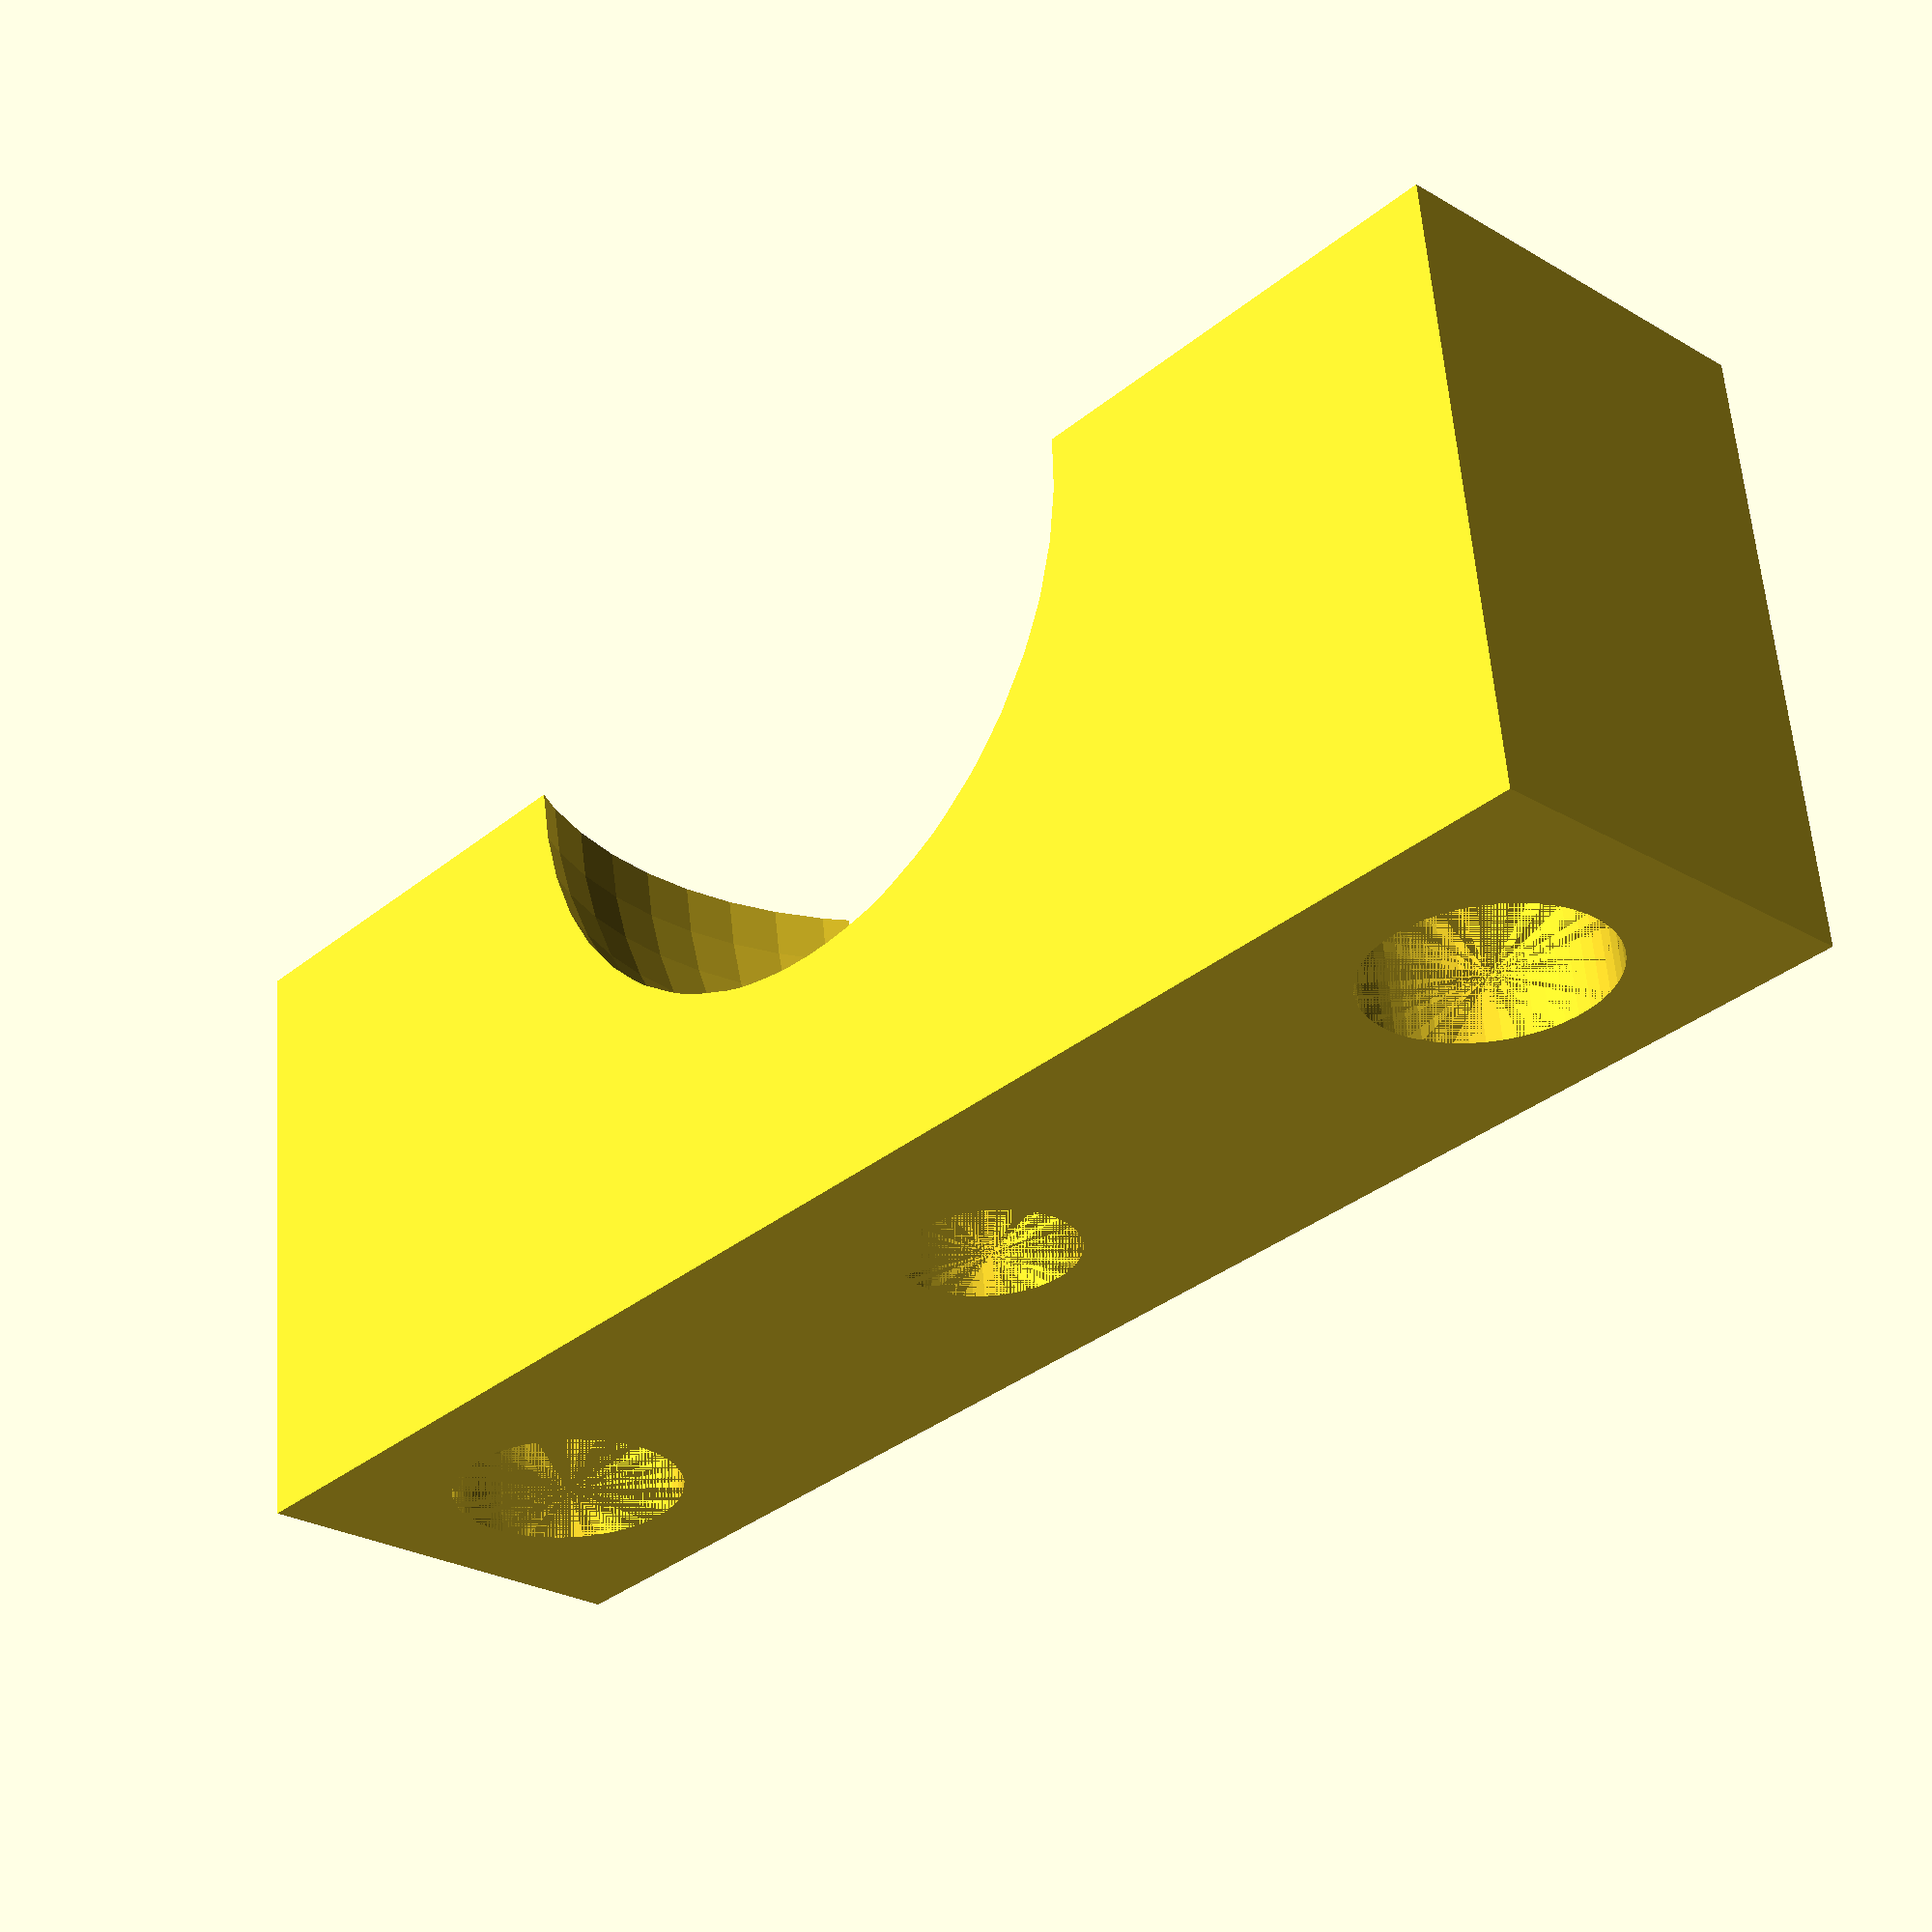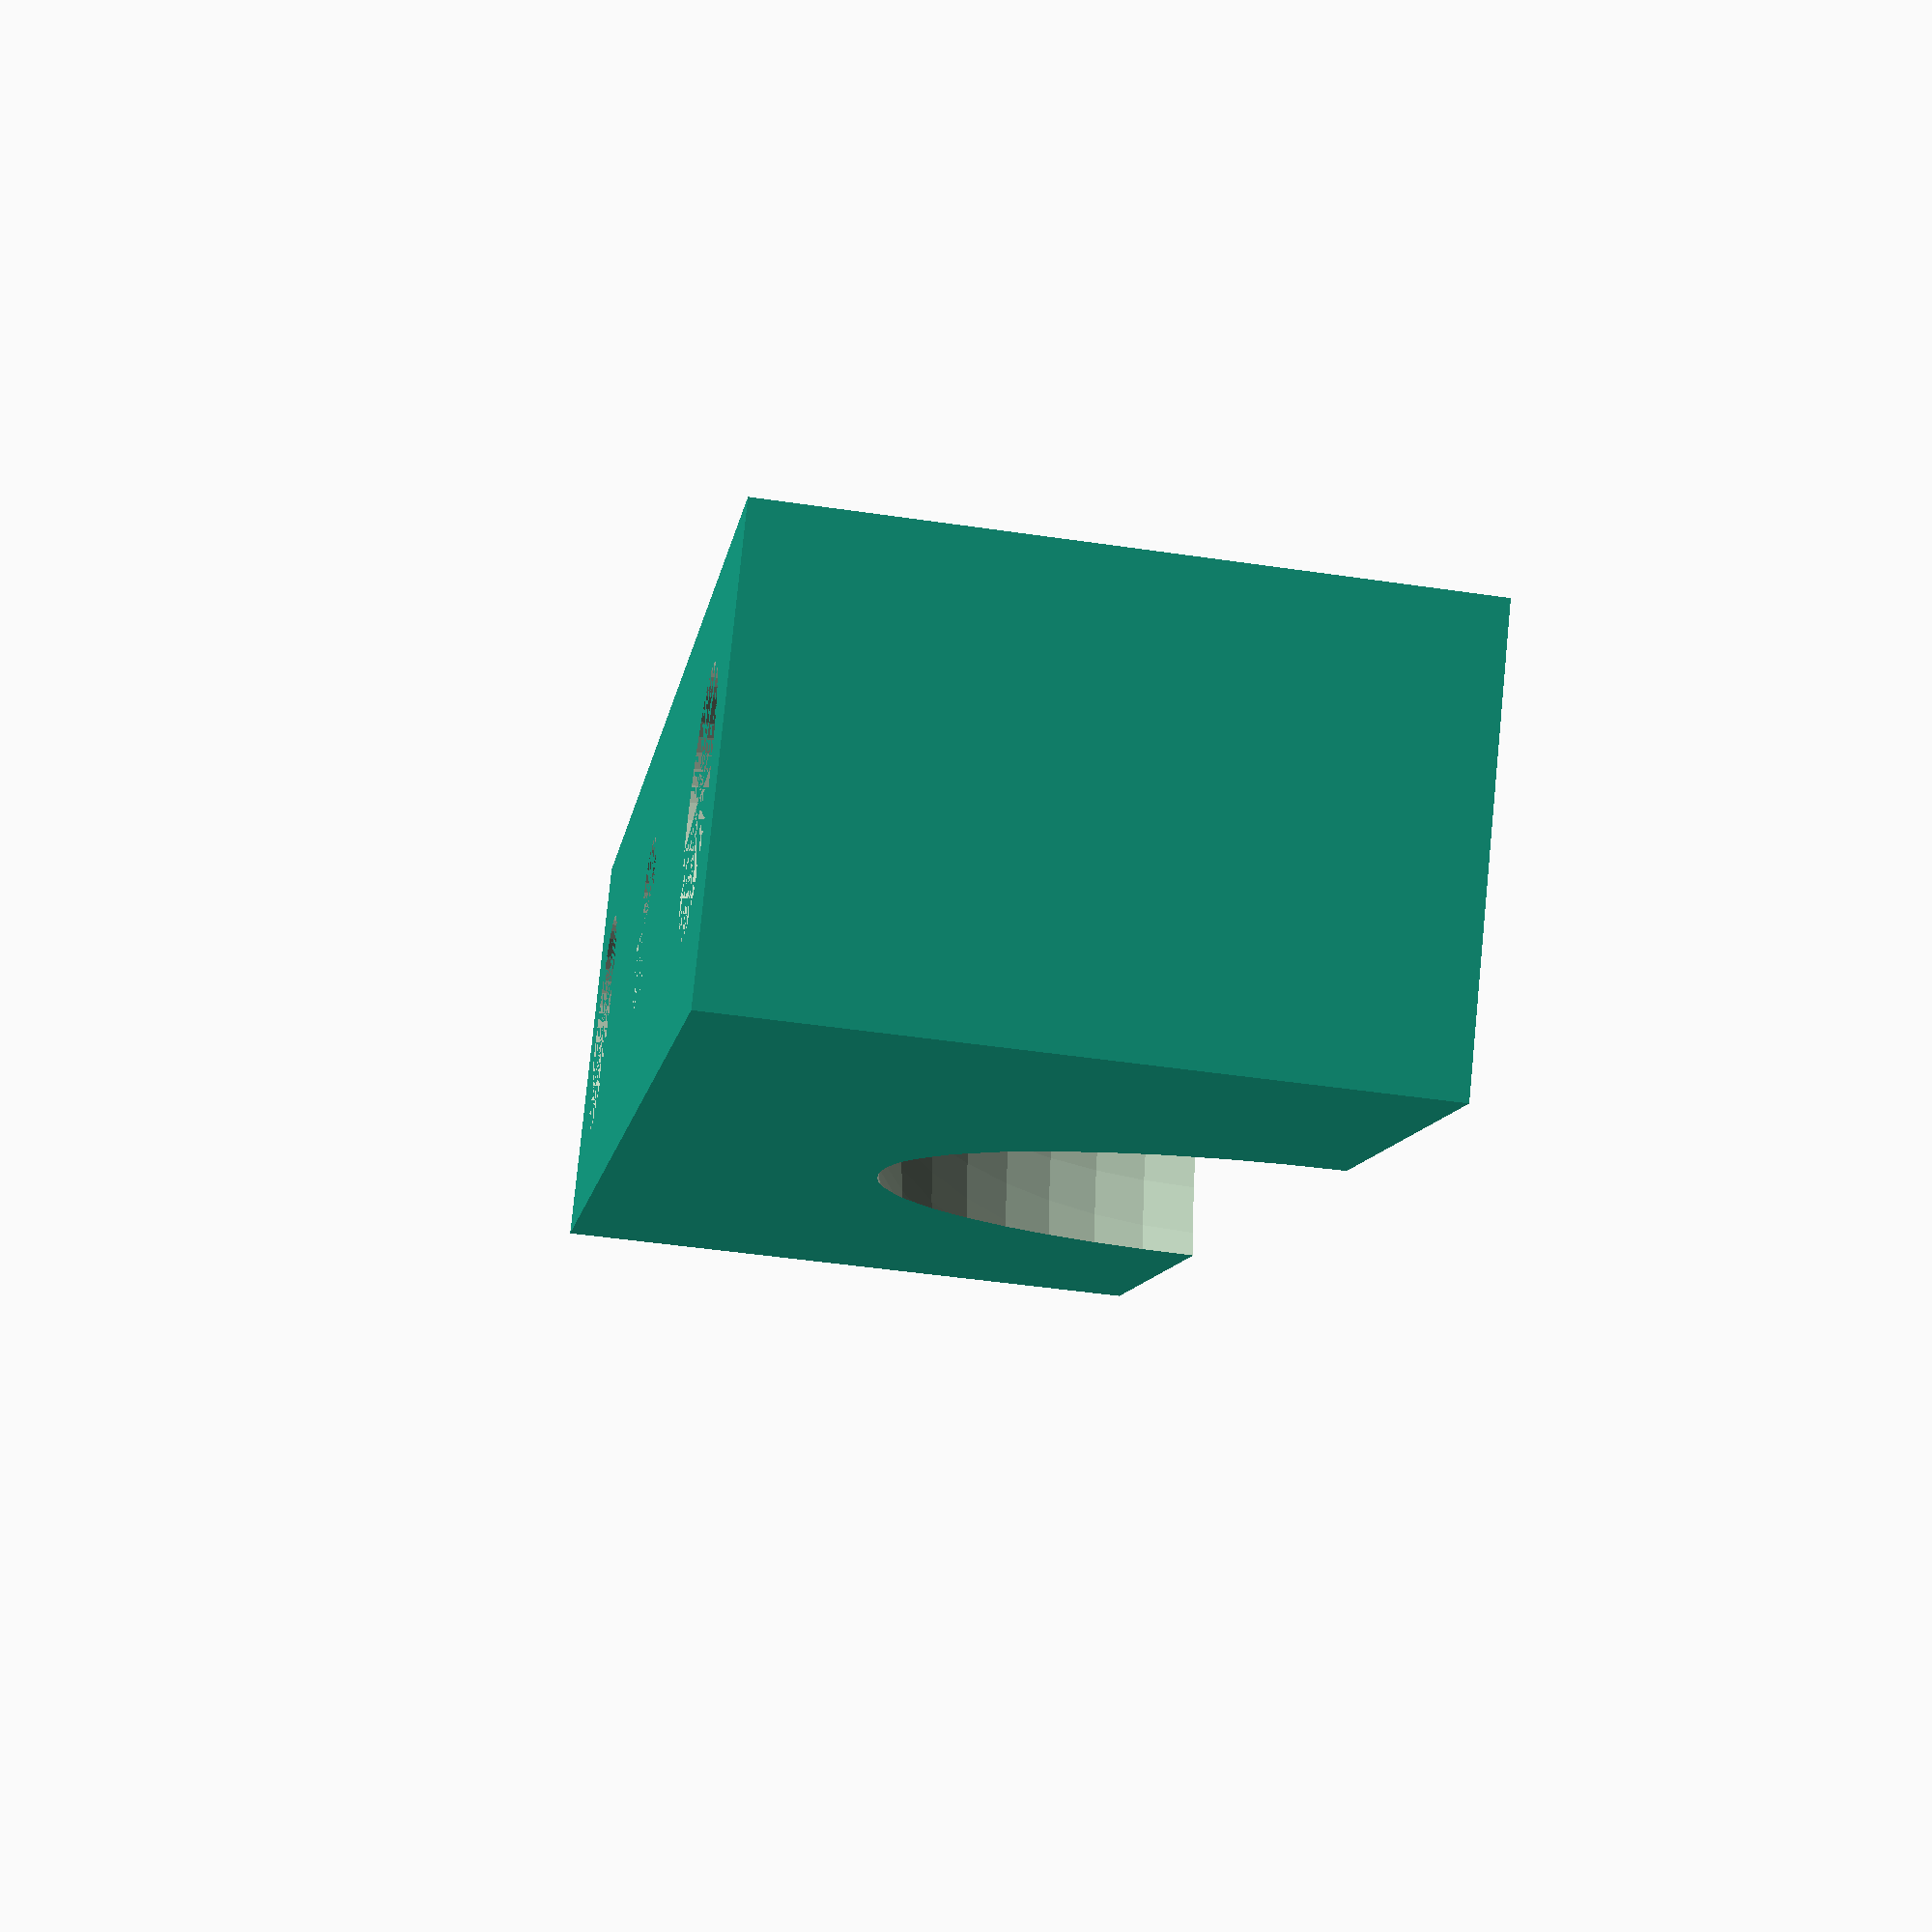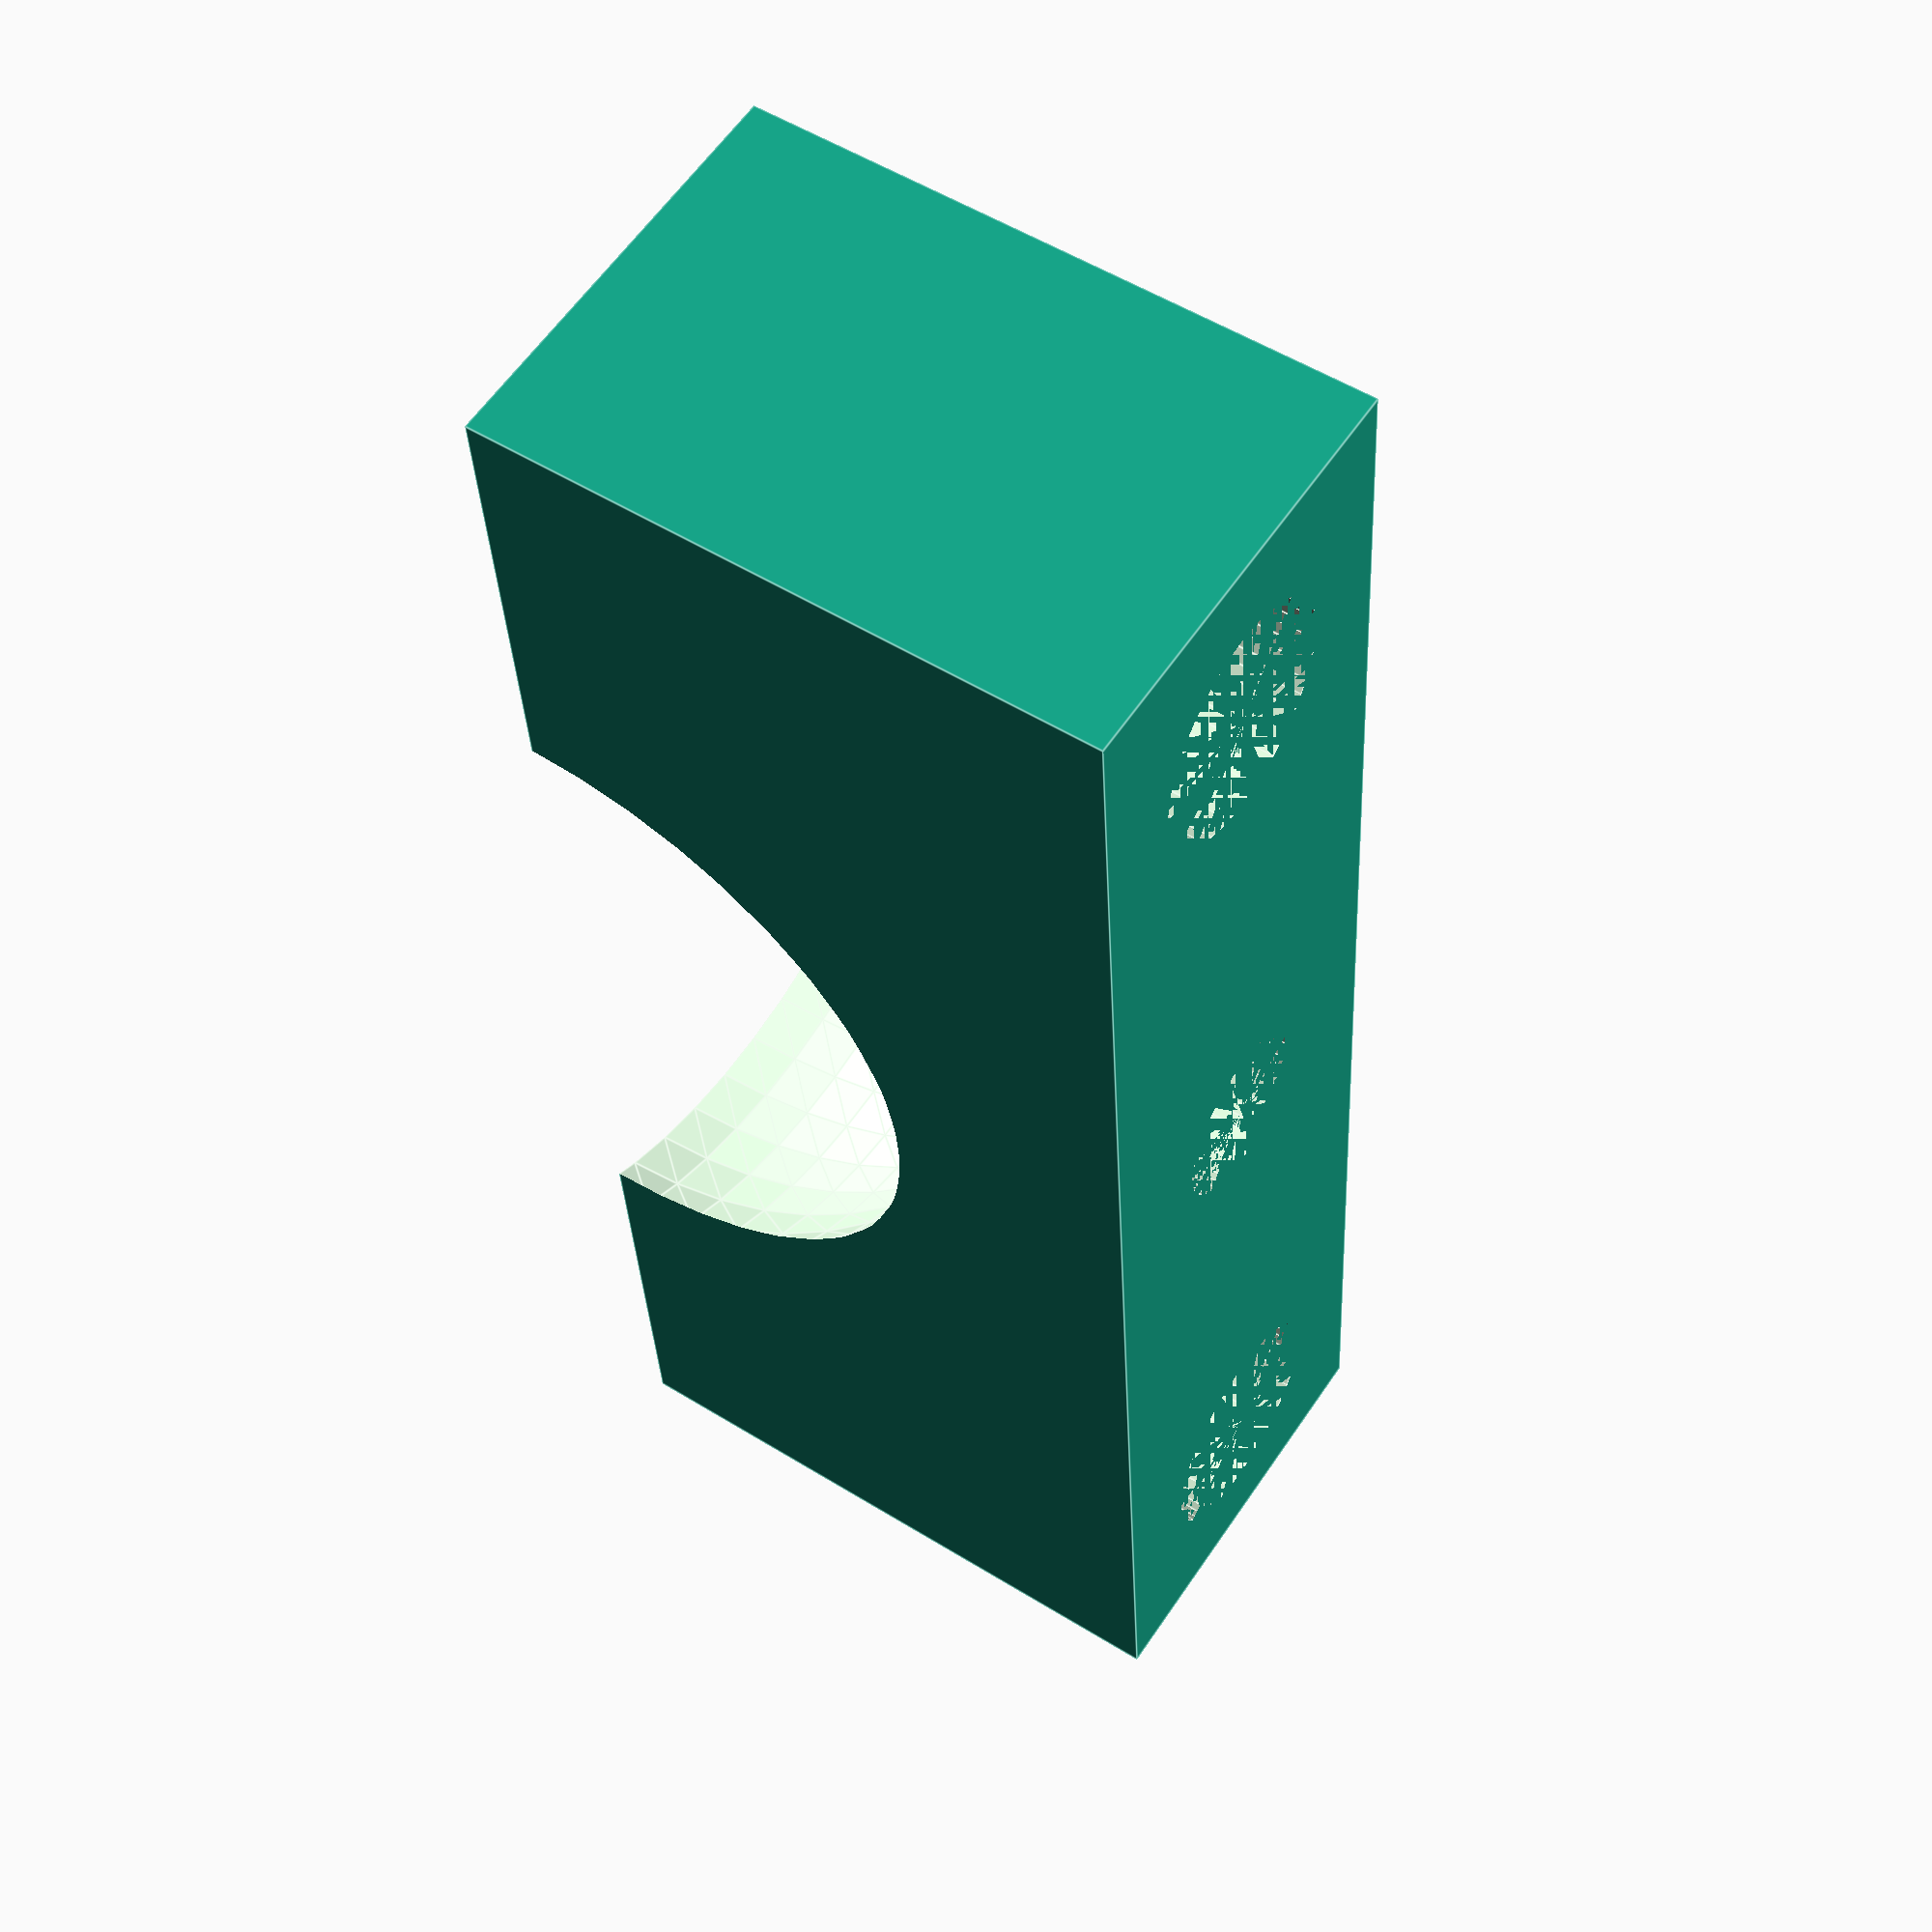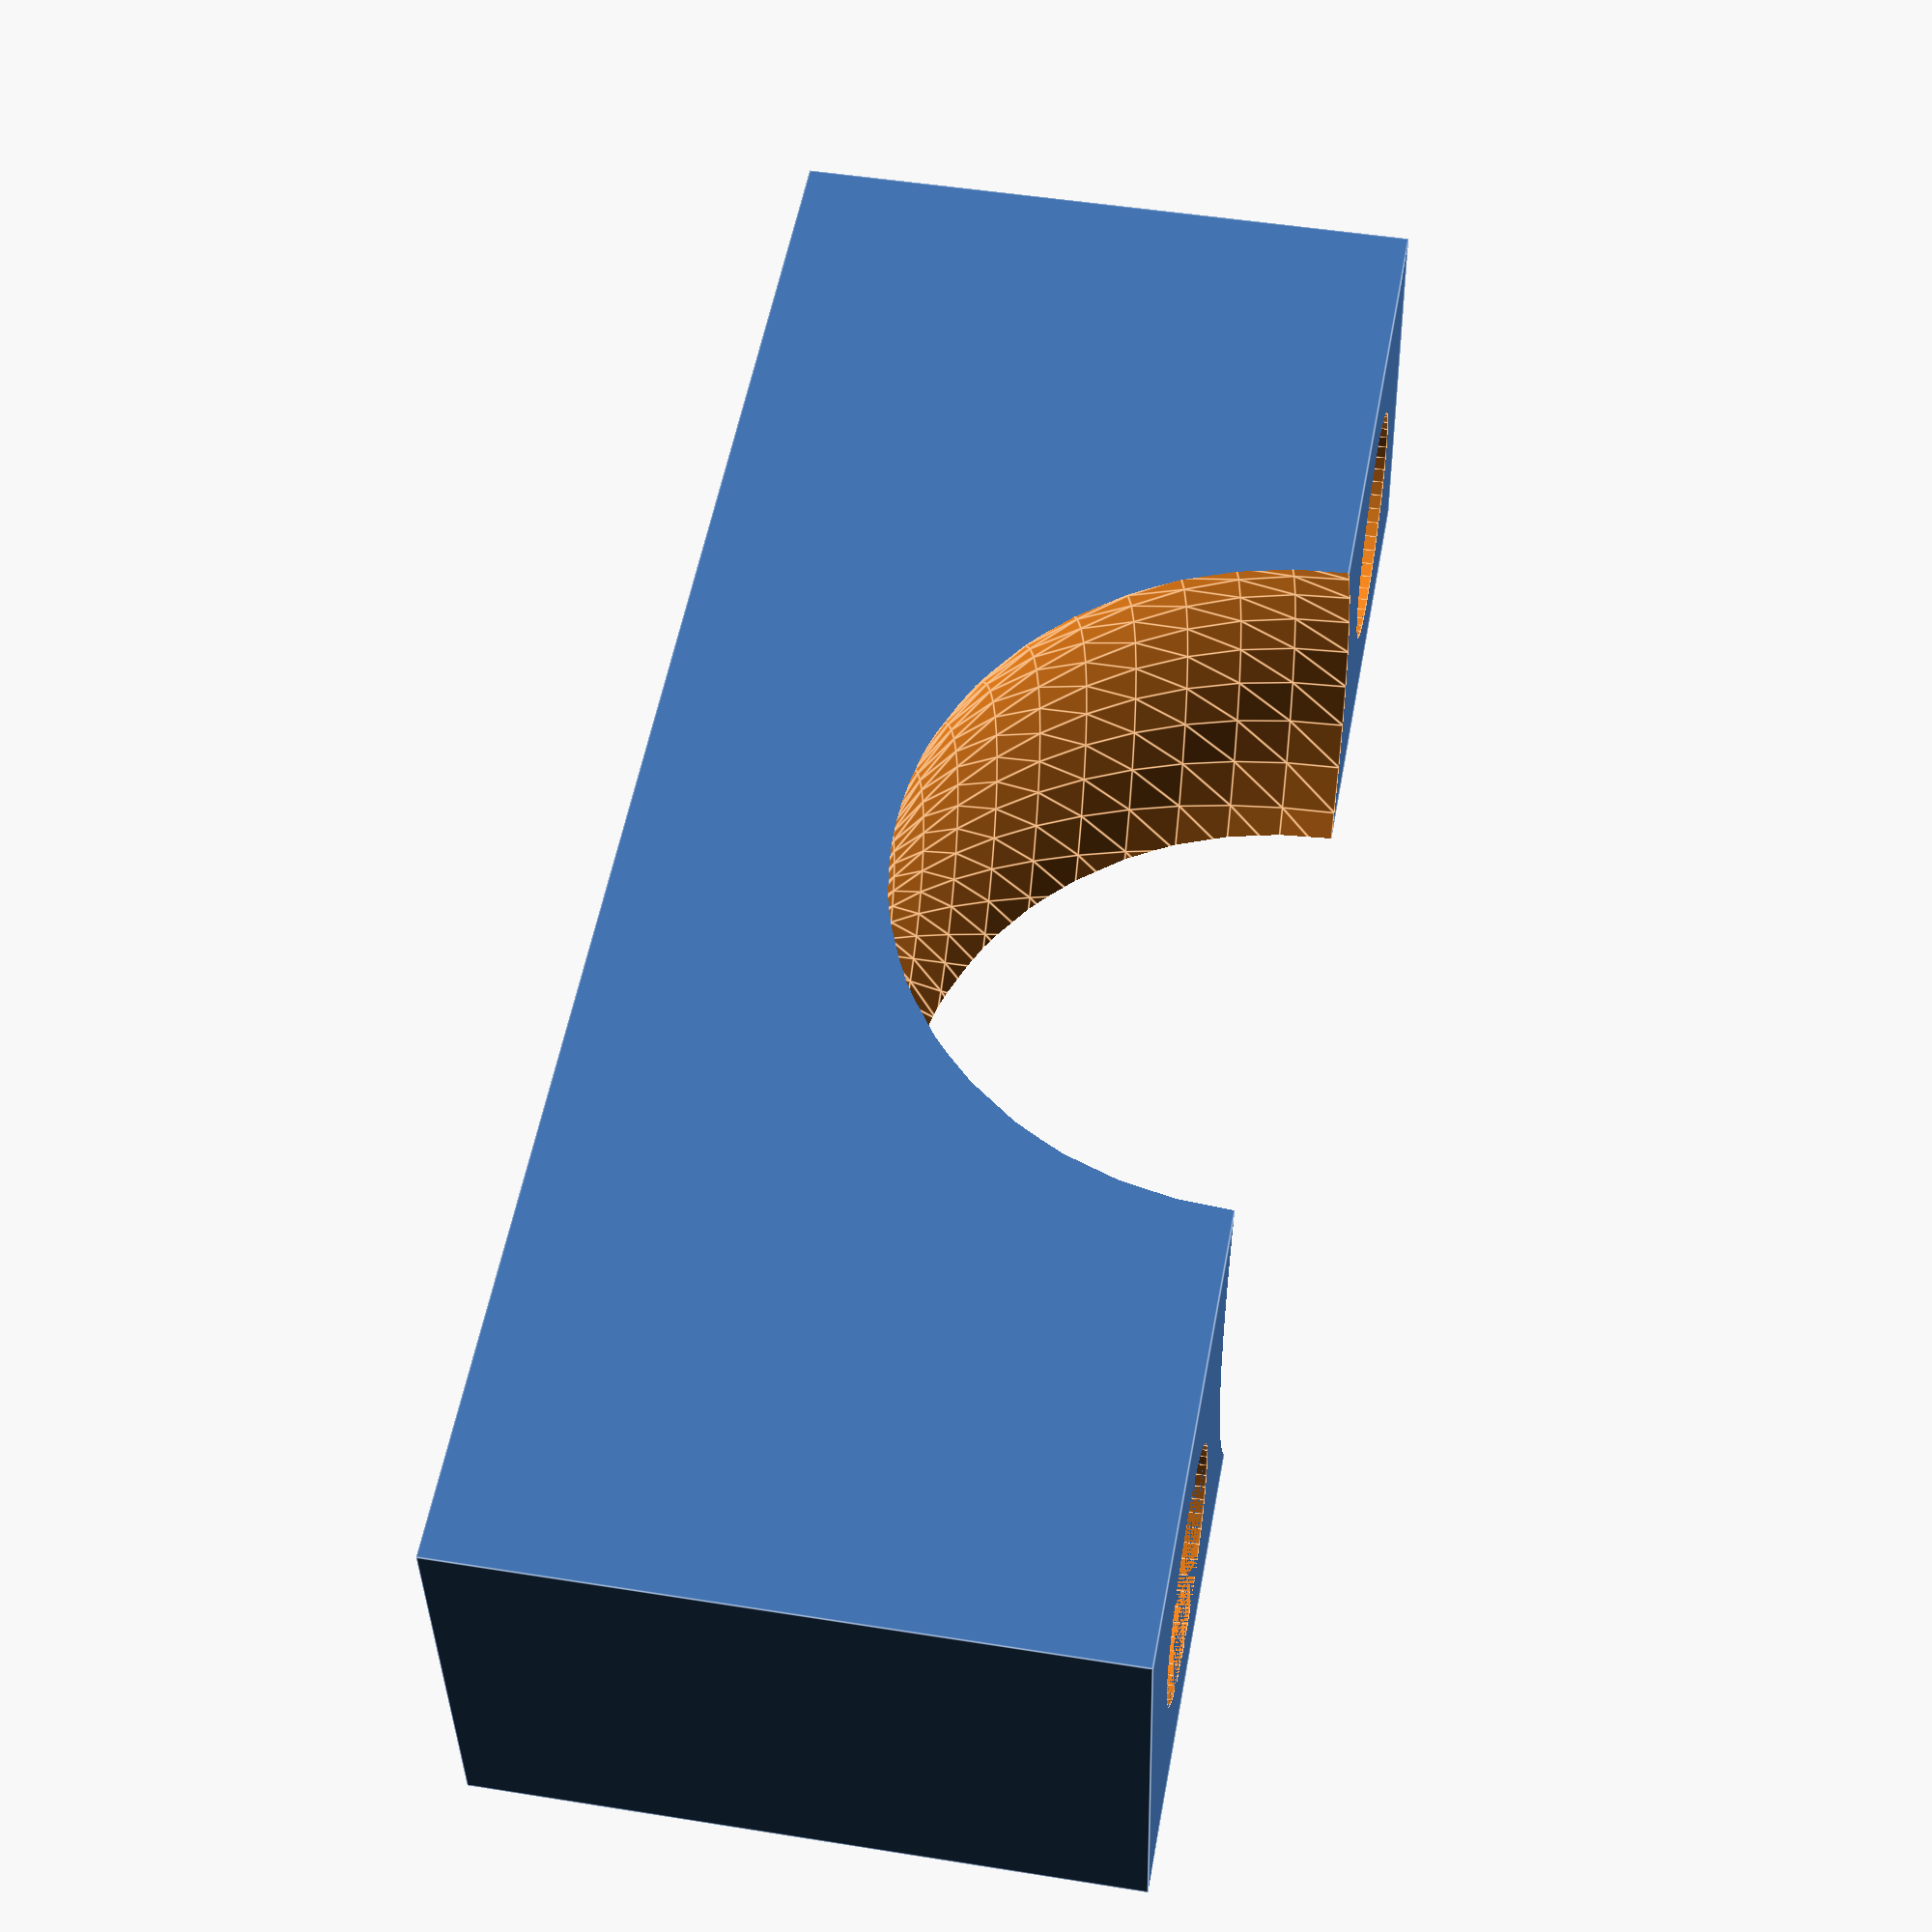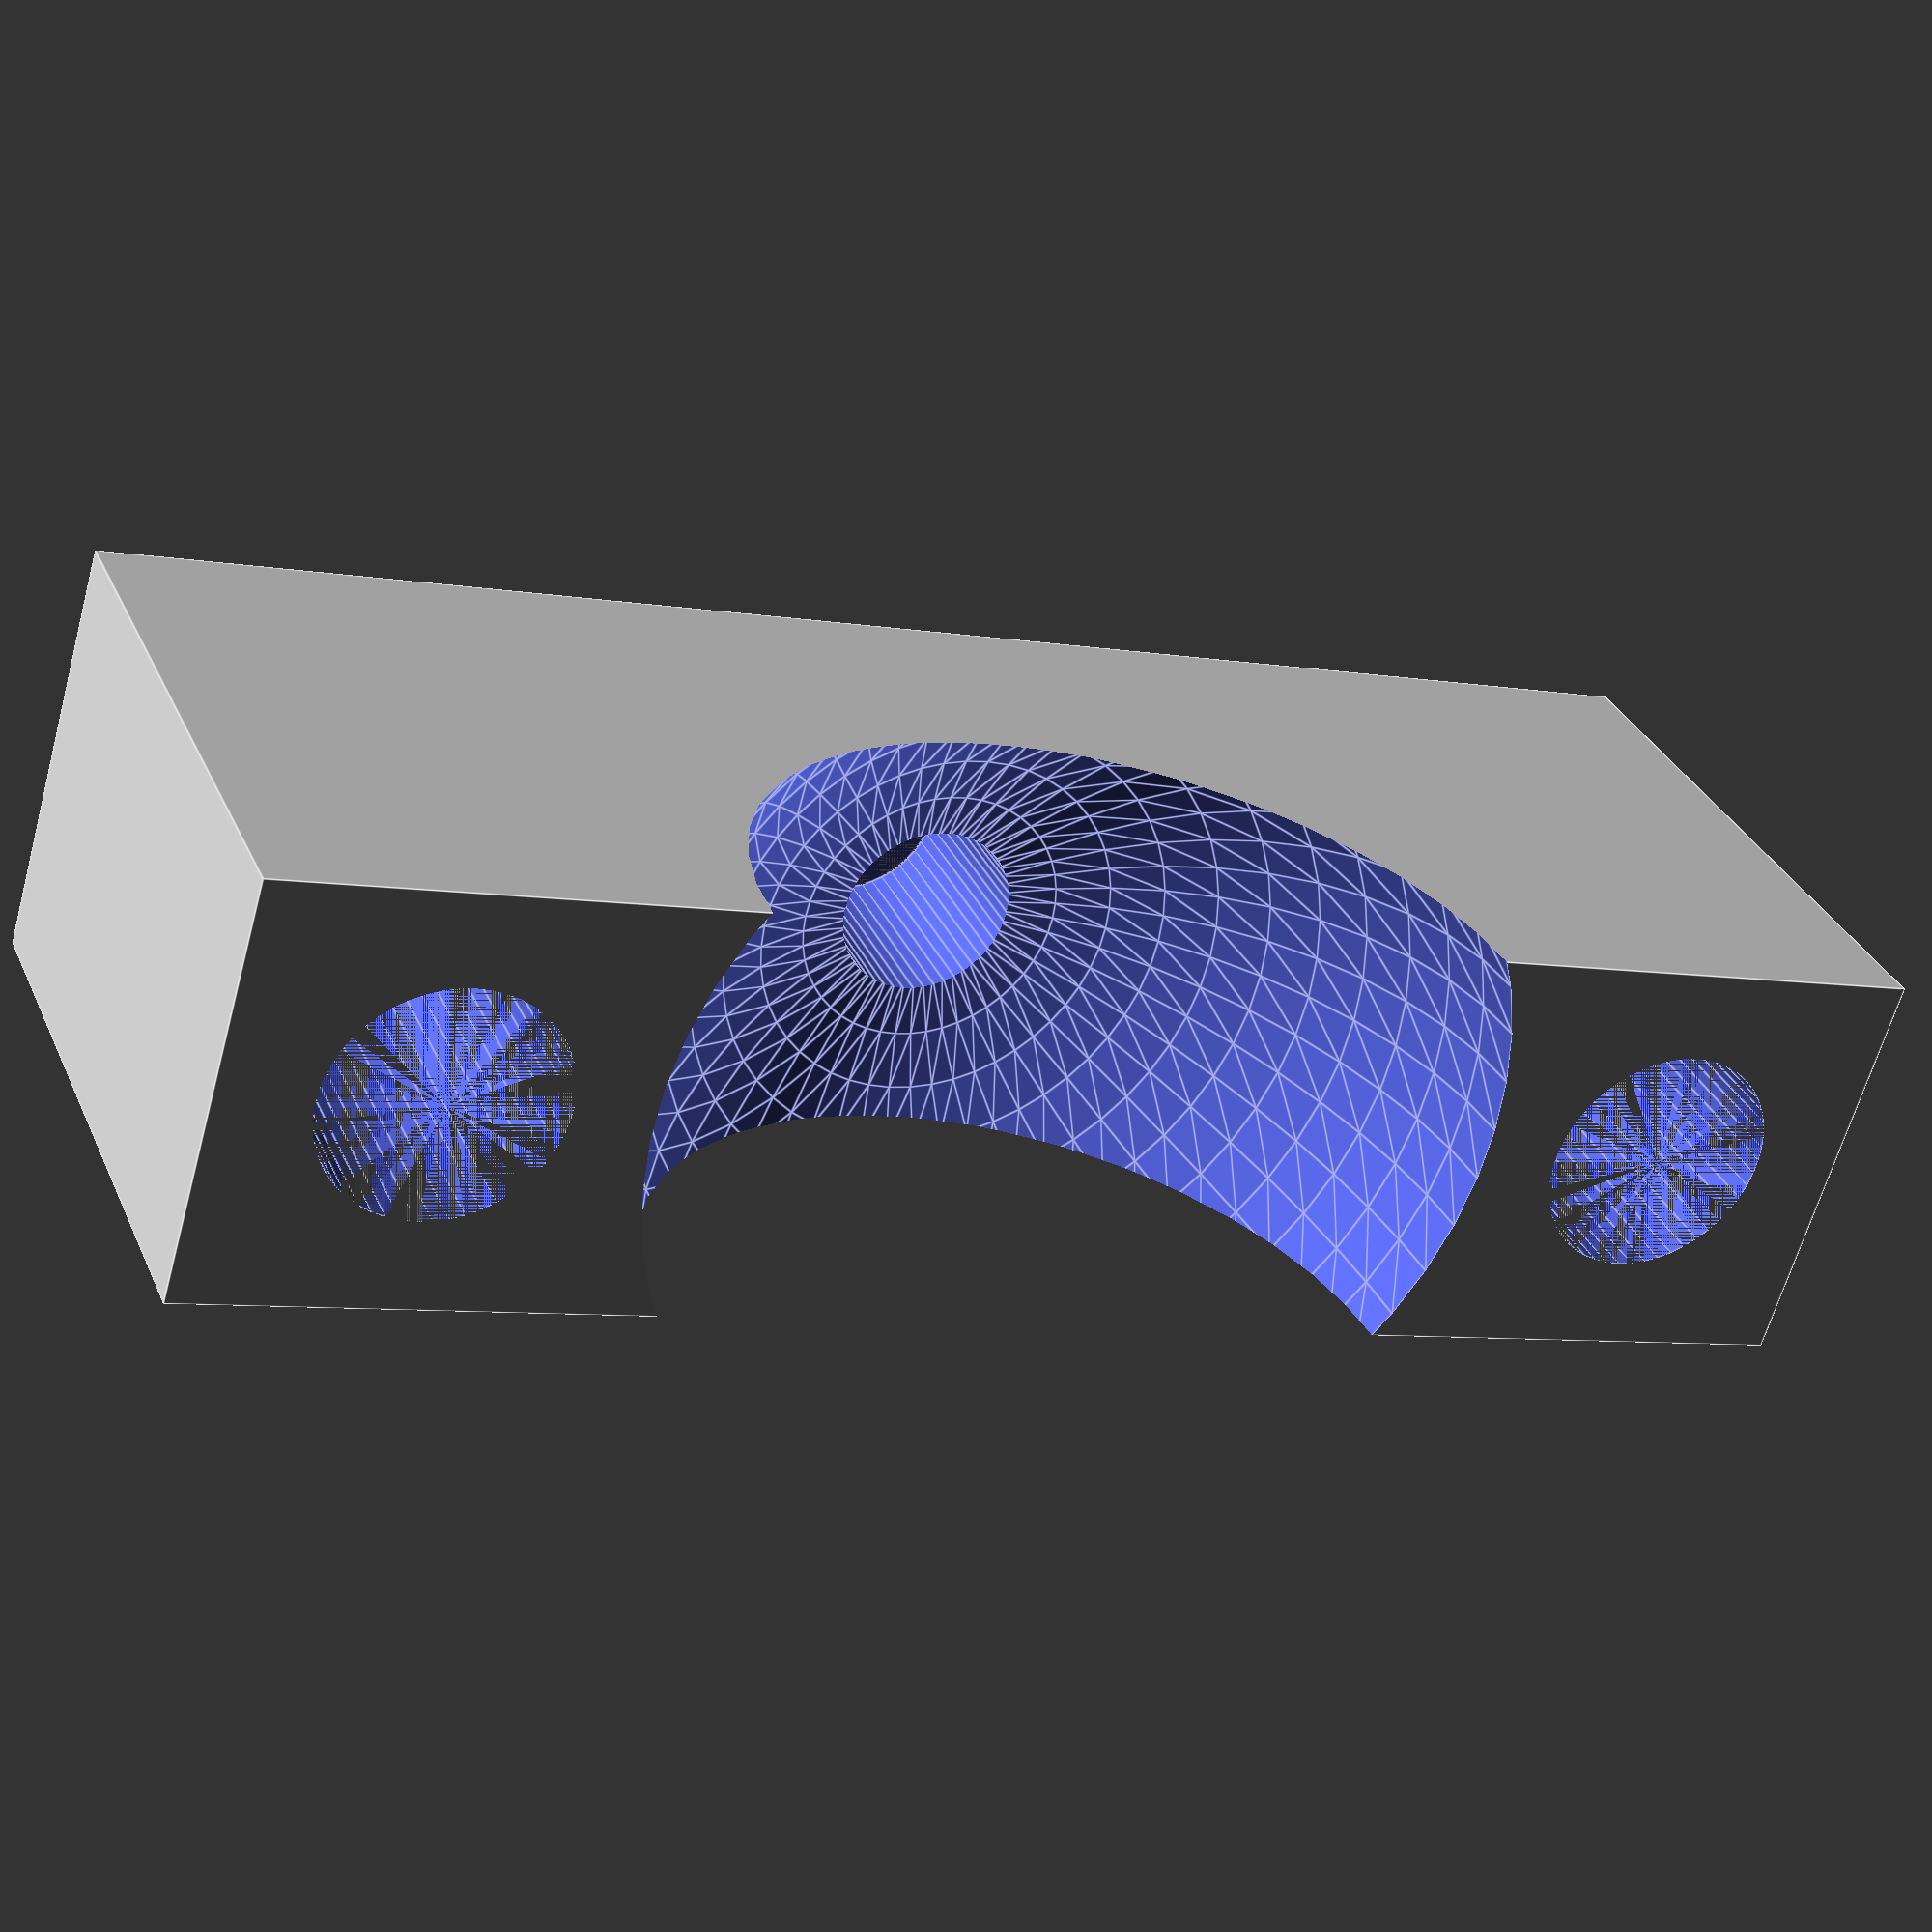
<openscad>
// arm cap

sphere_dia = 16.0;

arm_depth = 8;
arm_width = sphere_dia + 2 * 8;
arm_height = sphere_dia/2 + 4;


m4_pilot = 3.35;
m4_dia = 4.5;

$fn = 50;

difference () {
    union () {

        // arm height is on TOP of plate
        translate([0,0, arm_height/2])
        cube([arm_depth, arm_width, arm_height], center = true);
    }
    // holes
    union () {
       
        // mounting sphere
        sphere(r = (sphere_dia + 0.5)/2);
        
        // cap screw holes
        translate([0, arm_width/2 - 4,0])
        cylinder(r = m4_dia/2, h = arm_height, center = false);
        
        translate([0, -(arm_width/2 - 4),0])
        cylinder(r = m4_dia/2, h = arm_height, center = false);
        
        // fix the globe screw
        translate([0,0, arm_height/2])
        cylinder(r = m4_pilot/2, h = arm_height, center = true);
        
    }
}

</openscad>
<views>
elev=300.7 azim=42.9 roll=355.8 proj=p view=wireframe
elev=45.5 azim=305.9 roll=80.3 proj=p view=solid
elev=307.0 azim=355.3 roll=303.7 proj=p view=edges
elev=313.0 azim=96.6 roll=100.4 proj=p view=edges
elev=147.7 azim=73.4 roll=21.2 proj=p view=edges
</views>
